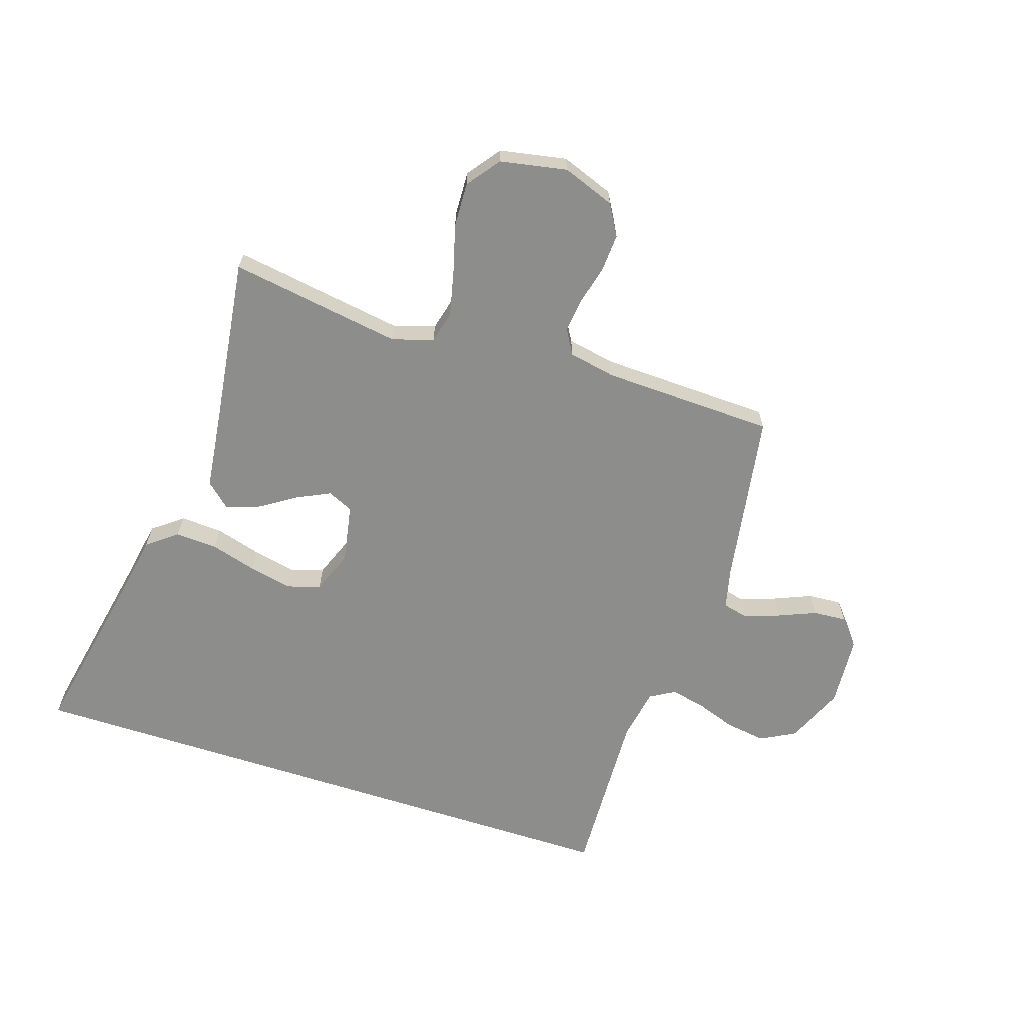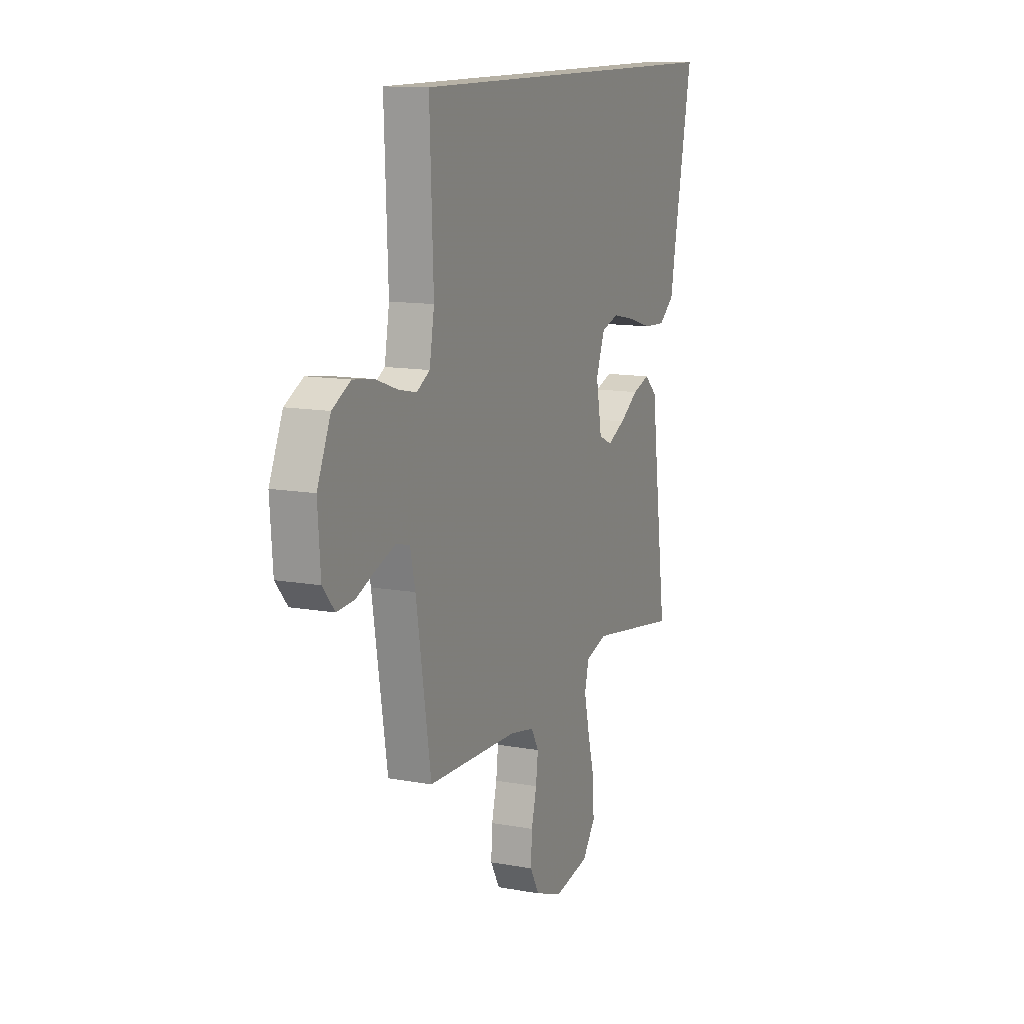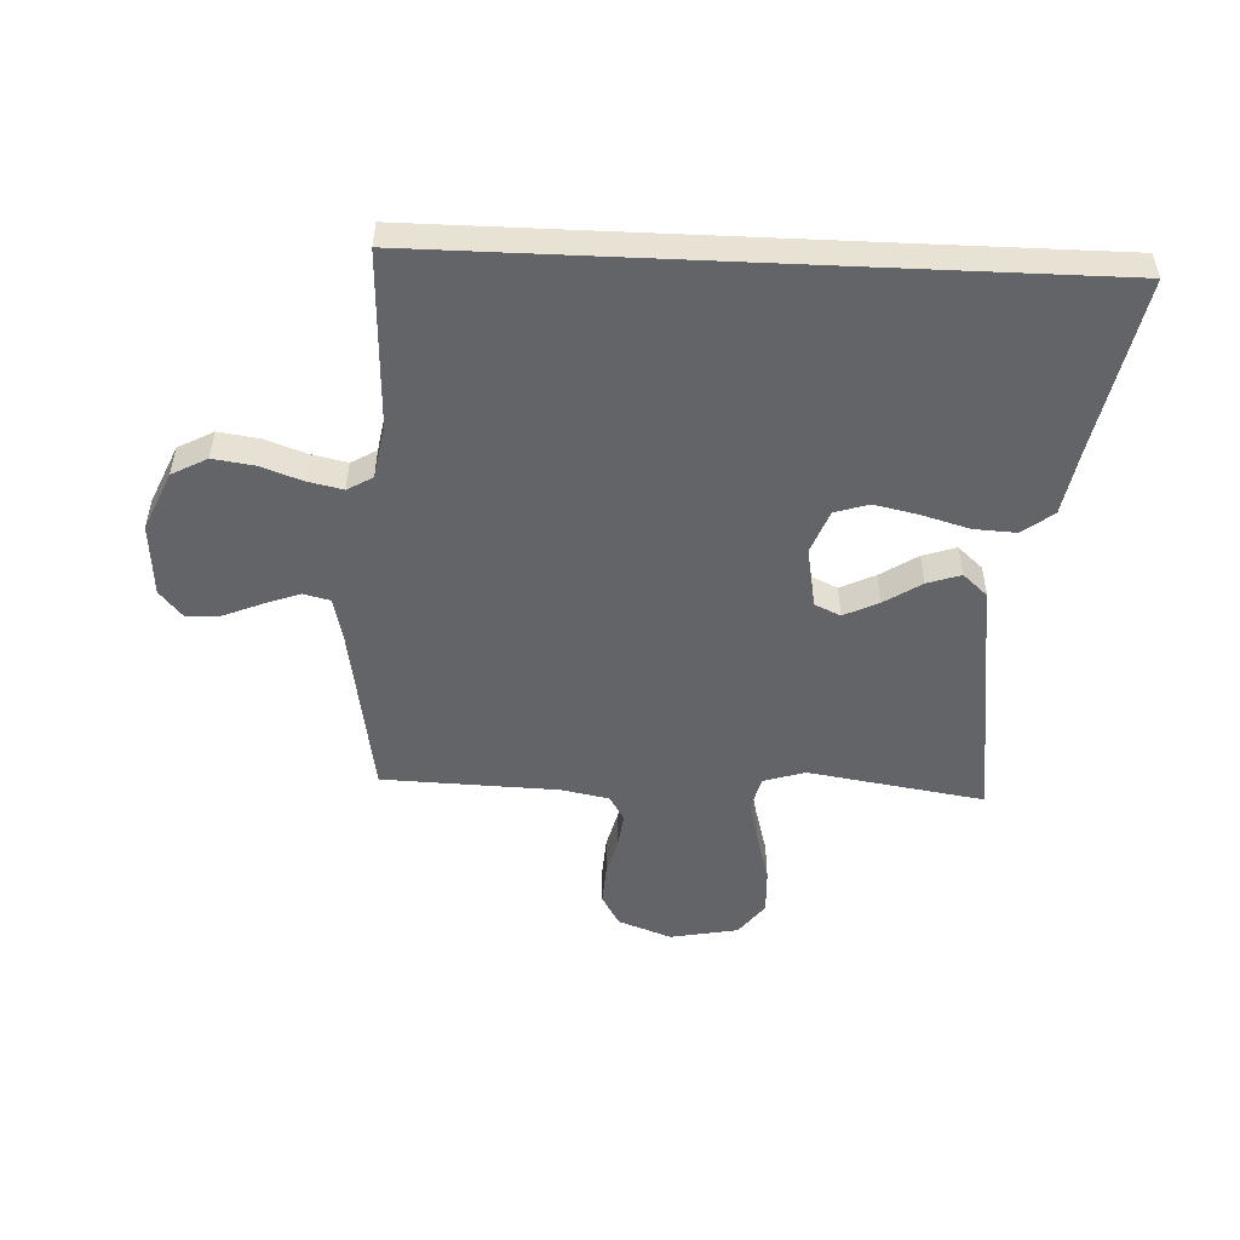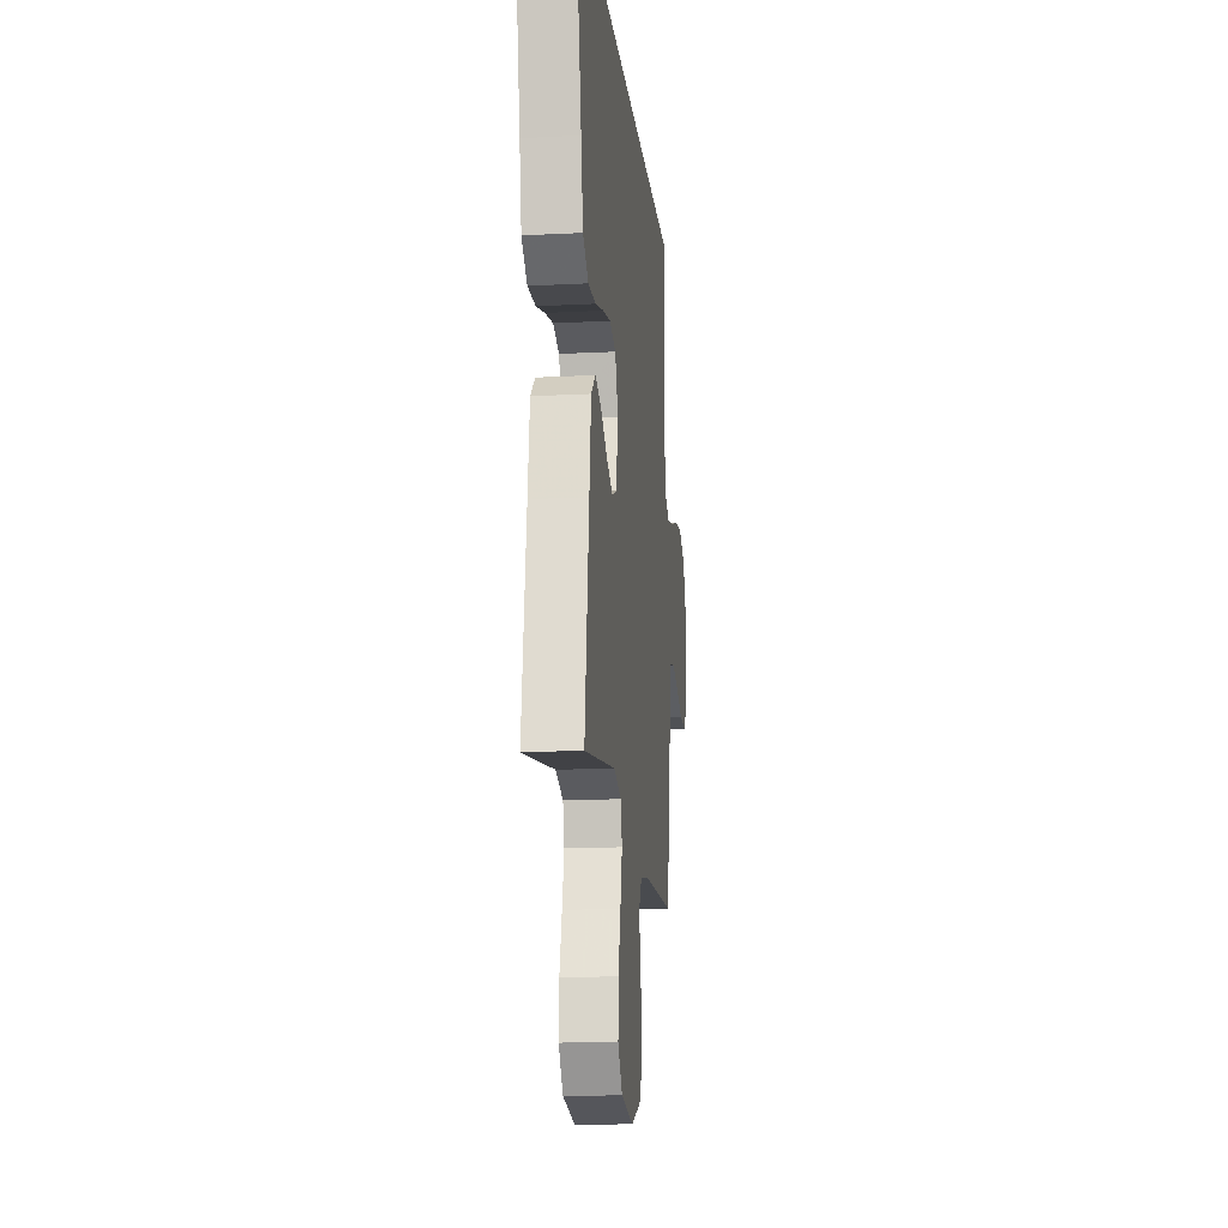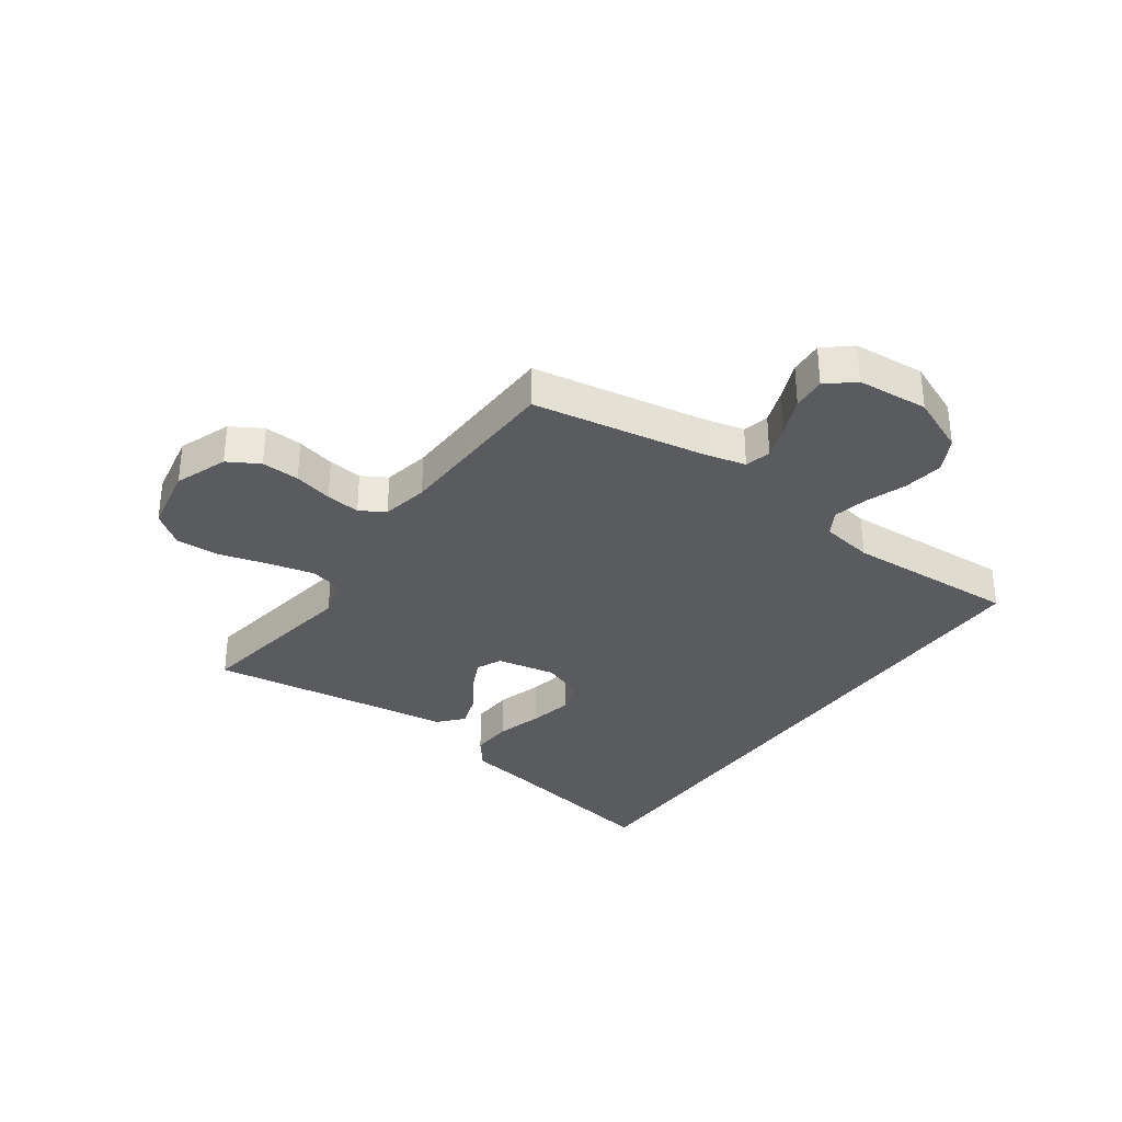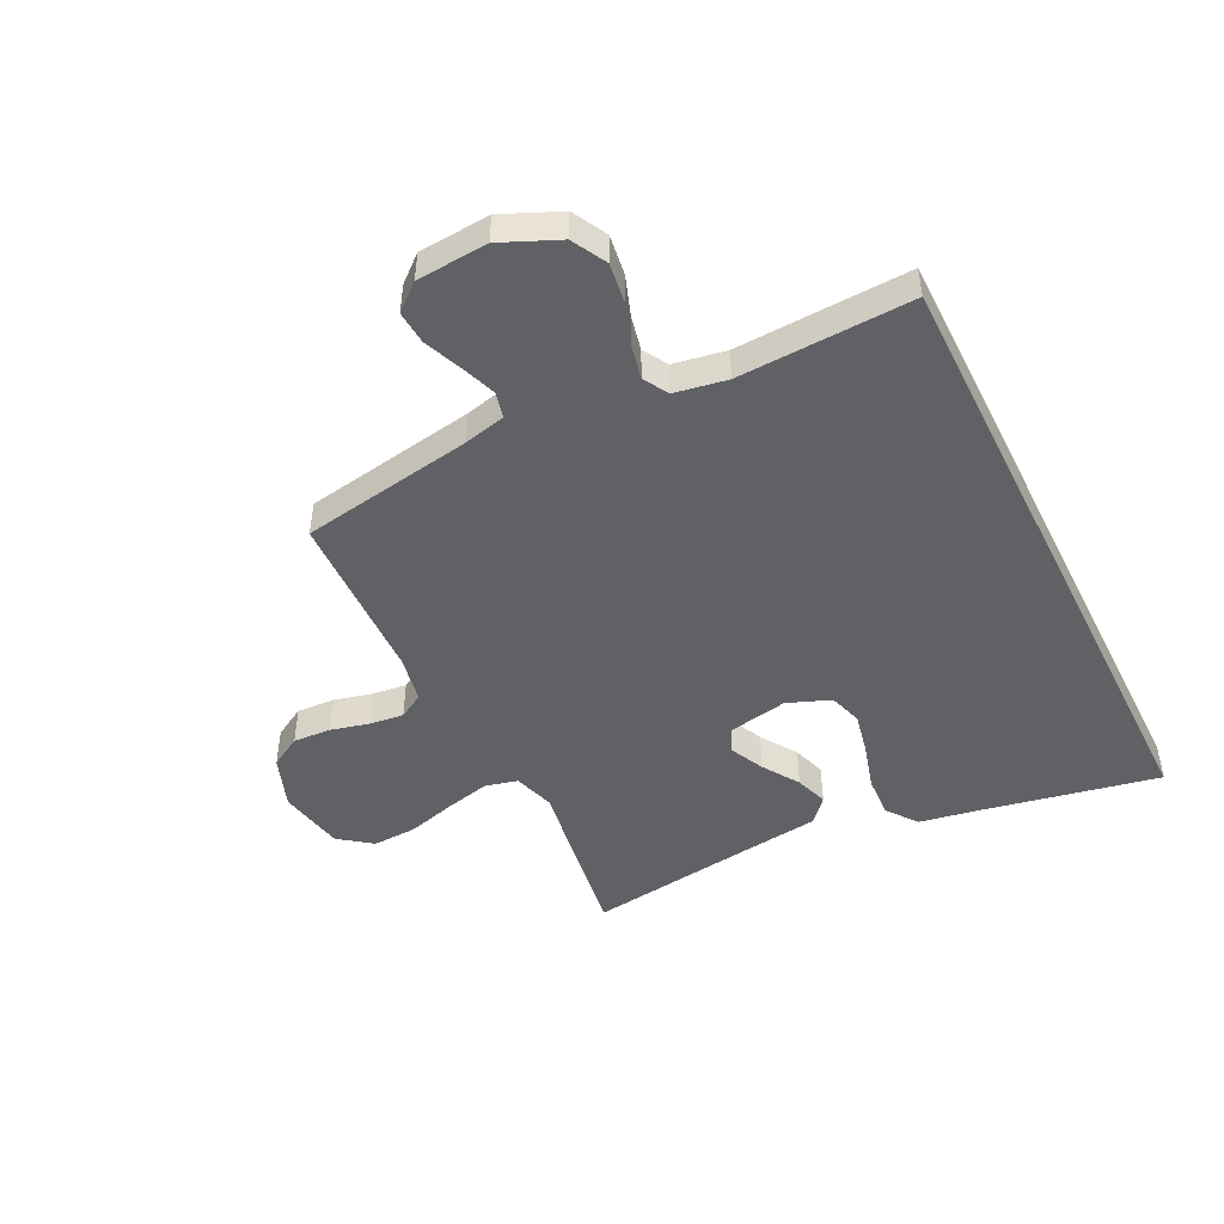
<metadata>
{"format":"obj","ext":"obj","renderer":"f3d","projection":"perspective","resolution":1024,"background":"white","views":[{"elev":-64.5,"azim":162.0,"up":"+Y"},{"elev":12.4,"azim":-67.0,"up":"+Z"},{"elev":-51.1,"azim":-2.6,"up":"+Y"},{"elev":-15.6,"azim":96.2,"up":"+Z"},{"elev":-32.8,"azim":-125.2,"up":"+Y"},{"elev":-47.1,"azim":-63.4,"up":"+Y"}]}
</metadata>
<code>
v -0.5 0.07 -0.5
v -0.549 0.07 -0.2
v -0.566 0.07 -0.128
v -0.611 0.07 -0.117
v -0.672 0.07 -0.139
v -0.737 0.07 -0.166
v -0.795 0.07 -0.17
v -0.834 0.07 -0.124
v -0.843 0.07 0
v -0.799 0.07 0.1
v -0.739 0.07 0.132
v -0.669 0.07 0.122
v -0.599 0.07 0.097
v -0.539 0.07 0.084
v -0.496 0.07 0.109
v -0.48 0.07 0.2
v -0.492 0.07 0.5
v 0.607 0.07 0.5
v 0.547 0.07 0.2
v 0.527 0.07 0.09
v 0.475 0.07 0.05
v 0.402 0.07 0.054
v 0.322 0.07 0.077
v 0.247 0.07 0.093
v 0.189 0.07 0.075
v 0.16 0.07 0
v 0.179 0.07 -0.102
v 0.223 0.07 -0.122
v 0.282 0.07 -0.094
v 0.345 0.07 -0.053
v 0.402 0.07 -0.034
v 0.444 0.07 -0.072
v 0.46 0.07 -0.2
v 0.5 0.07 -0.5
v 0.2 0.07 -0.453
v 0.129 0.07 -0.475
v 0.115 0.07 -0.531
v 0.133 0.07 -0.609
v 0.156 0.07 -0.693
v 0.159 0.07 -0.77
v 0.116 0.07 -0.827
v 0 0.07 -0.849
v -0.091 0.07 -0.815
v -0.122 0.07 -0.761
v -0.118 0.07 -0.695
v -0.101 0.07 -0.628
v -0.094 0.07 -0.569
v -0.119 0.07 -0.526
v -0.2 0.07 -0.51
v -0.5 0 -0.5
v -0.549 0 -0.2
v -0.566 0 -0.128
v -0.611 0 -0.117
v -0.672 0 -0.139
v -0.737 0 -0.166
v -0.795 0 -0.17
v -0.834 0 -0.124
v -0.843 0 0
v -0.799 0 0.1
v -0.739 0 0.132
v -0.669 0 0.122
v -0.599 0 0.097
v -0.539 0 0.084
v -0.496 0 0.109
v -0.48 0 0.2
v -0.492 0 0.5
v 0.607 0 0.5
v 0.547 0 0.2
v 0.527 0 0.09
v 0.475 0 0.05
v 0.402 0 0.054
v 0.322 0 0.077
v 0.247 0 0.093
v 0.189 0 0.075
v 0.16 0 0
v 0.179 0 -0.102
v 0.223 0 -0.122
v 0.282 0 -0.094
v 0.345 0 -0.053
v 0.402 0 -0.034
v 0.444 0 -0.072
v 0.46 0 -0.2
v 0.5 0 -0.5
v 0.2 0 -0.453
v 0.129 0 -0.475
v 0.115 0 -0.531
v 0.133 0 -0.609
v 0.156 0 -0.693
v 0.159 0 -0.77
v 0.116 0 -0.827
v 0 0 -0.849
v -0.091 0 -0.815
v -0.122 0 -0.761
v -0.118 0 -0.695
v -0.101 0 -0.628
v -0.094 0 -0.569
v -0.119 0 -0.526
v -0.2 0 -0.51
f 43 44 45 46
f 43 46 47
f 42 43 47
f 41 42 47
f 38 39 40 41
f 37 38 41 47
f 36 37 47 48
f 33 34 35
f 29 30 31 32
f 28 29 32 33
f 20 21 22 23
f 19 20 23 24
f 16 17 18 19
f 15 16 19 24
f 14 15 24 25
f 10 11 12 13
f 10 13 14
f 9 10 14
f 5 6 7 8
f 4 5 8 9
f 3 4 9 14
f 49 1 2
f 28 33 35 36
f 27 28 36 48
f 26 27 48 49
f 14 25 26 49
f 2 3 14 49
f 95 94 93 92
f 96 95 92
f 96 92 91
f 96 91 90
f 90 89 88 87
f 96 90 87 86
f 97 96 86 85
f 84 83 82
f 81 80 79 78
f 82 81 78 77
f 72 71 70 69
f 73 72 69 68
f 68 67 66 65
f 73 68 65 64
f 74 73 64 63
f 62 61 60 59
f 63 62 59
f 63 59 58
f 57 56 55 54
f 58 57 54 53
f 63 58 53 52
f 51 50 98
f 85 84 82 77
f 97 85 77 76
f 98 97 76 75
f 98 75 74 63
f 98 63 52 51
f 1 50 51 2
f 2 51 52 3
f 3 52 53 4
f 4 53 54 5
f 5 54 55 6
f 6 55 56 7
f 7 56 57 8
f 8 57 58 9
f 9 58 59 10
f 10 59 60 11
f 11 60 61 12
f 12 61 62 13
f 13 62 63 14
f 14 63 64 15
f 15 64 65 16
f 16 65 66 17
f 17 66 67 18
f 18 67 68 19
f 19 68 69 20
f 20 69 70 21
f 21 70 71 22
f 22 71 72 23
f 23 72 73 24
f 24 73 74 25
f 25 74 75 26
f 26 75 76 27
f 27 76 77 28
f 28 77 78 29
f 29 78 79 30
f 30 79 80 31
f 31 80 81 32
f 32 81 82 33
f 33 82 83 34
f 34 83 84 35
f 35 84 85 36
f 36 85 86 37
f 37 86 87 38
f 38 87 88 39
f 39 88 89 40
f 40 89 90 41
f 41 90 91 42
f 42 91 92 43
f 43 92 93 44
f 44 93 94 45
f 45 94 95 46
f 46 95 96 47
f 47 96 97 48
f 48 97 98 49
f 49 98 50 1

</code>
